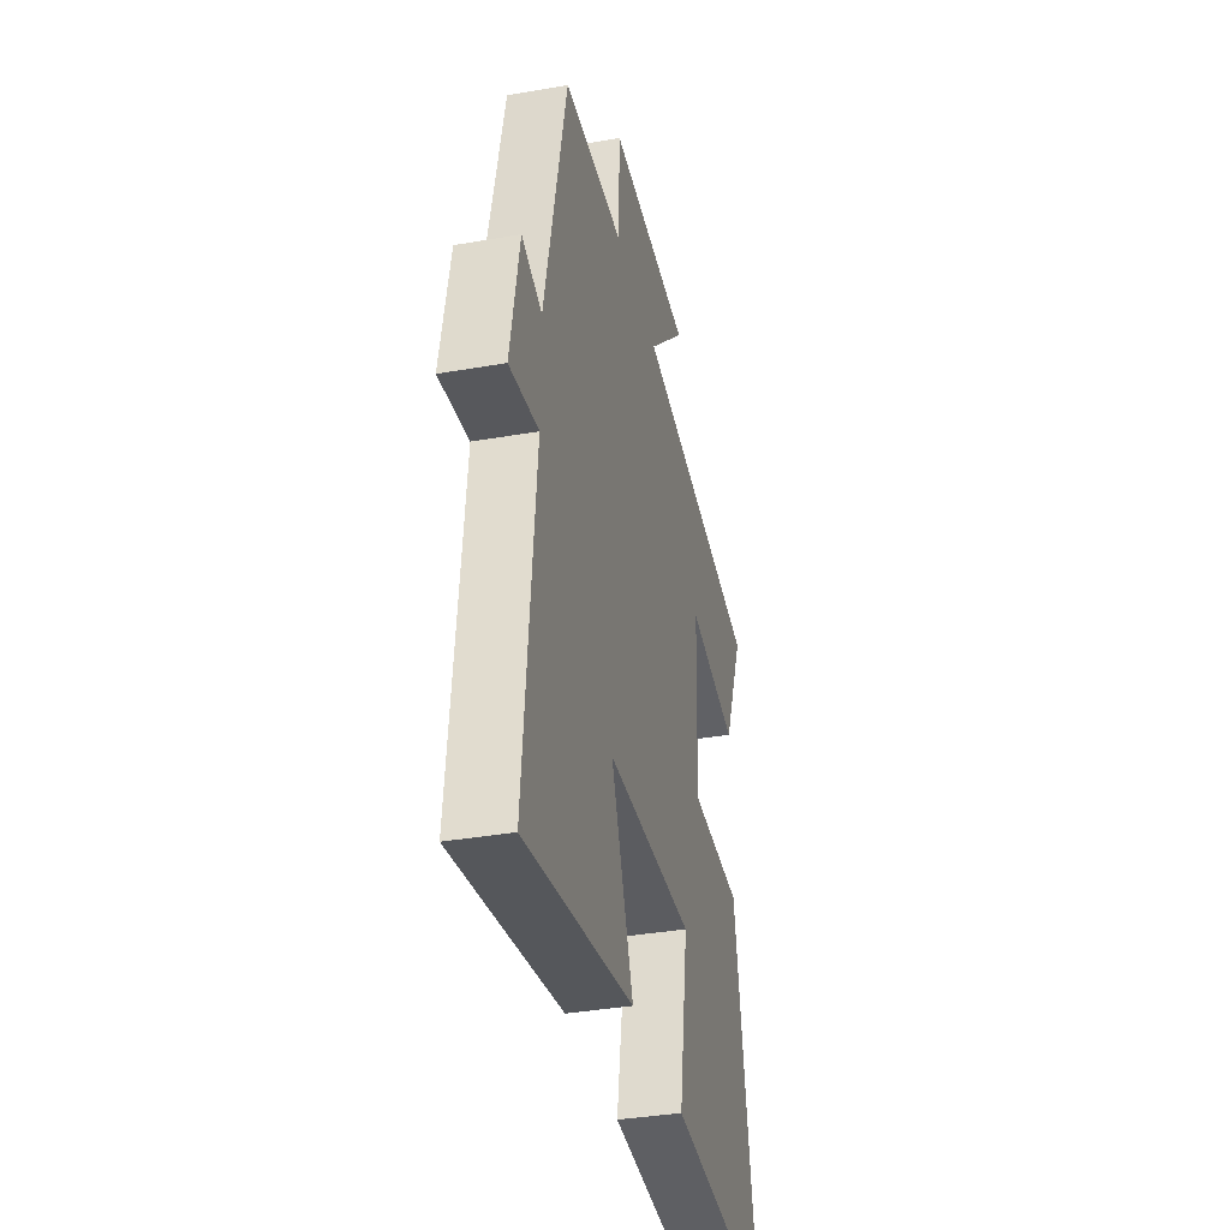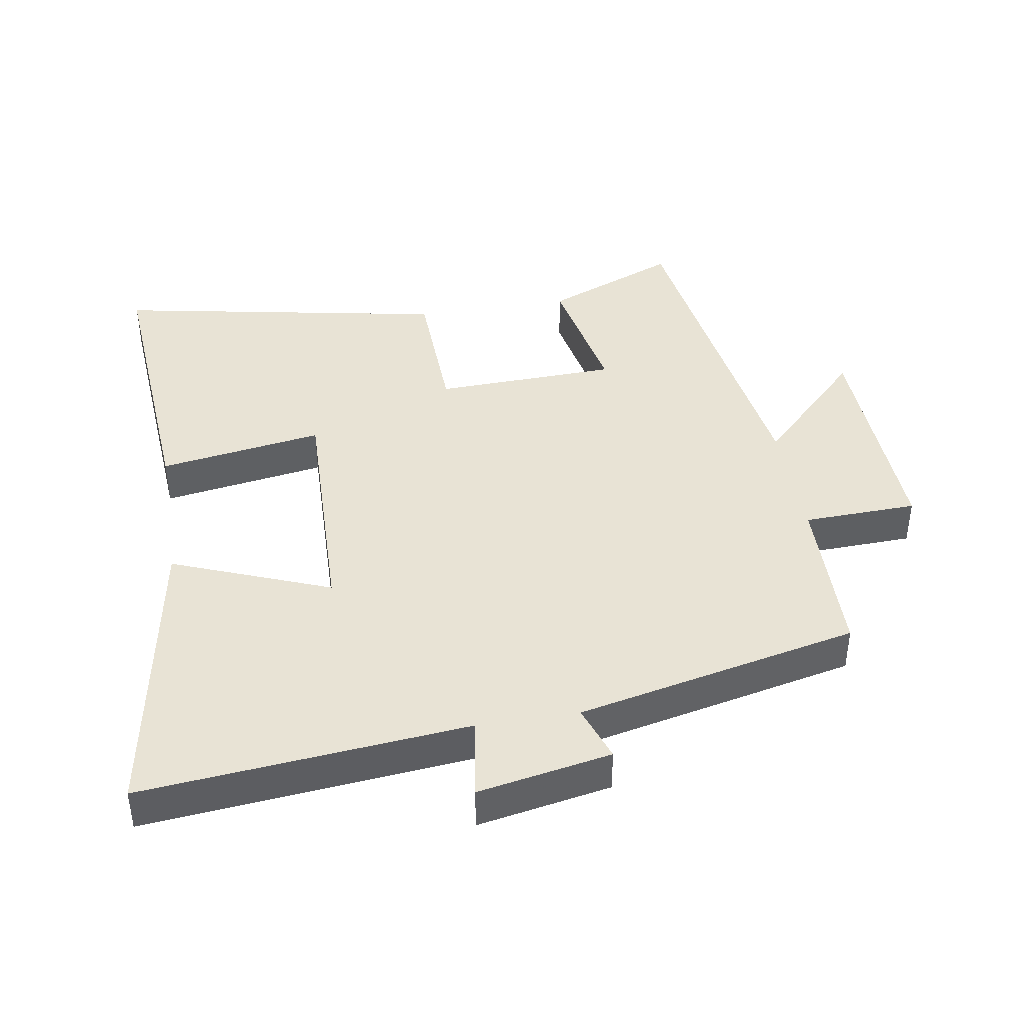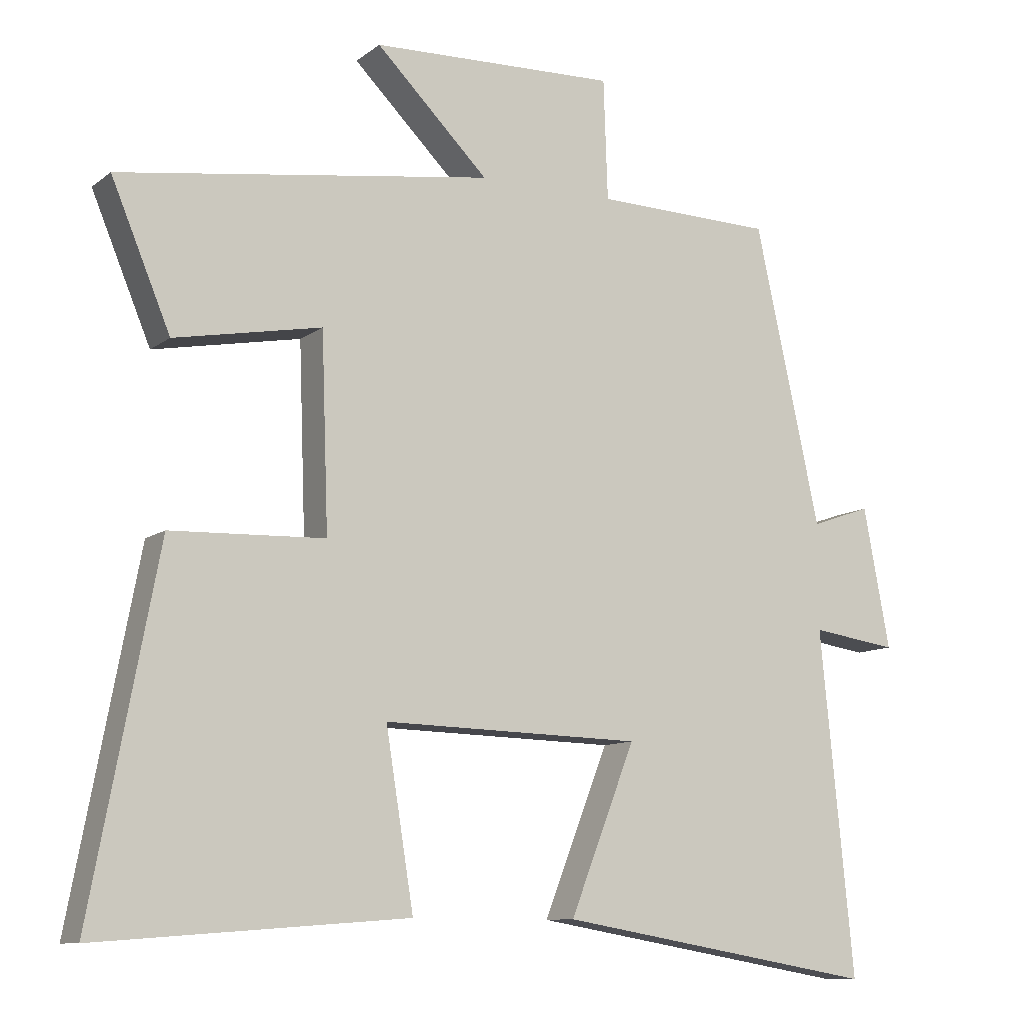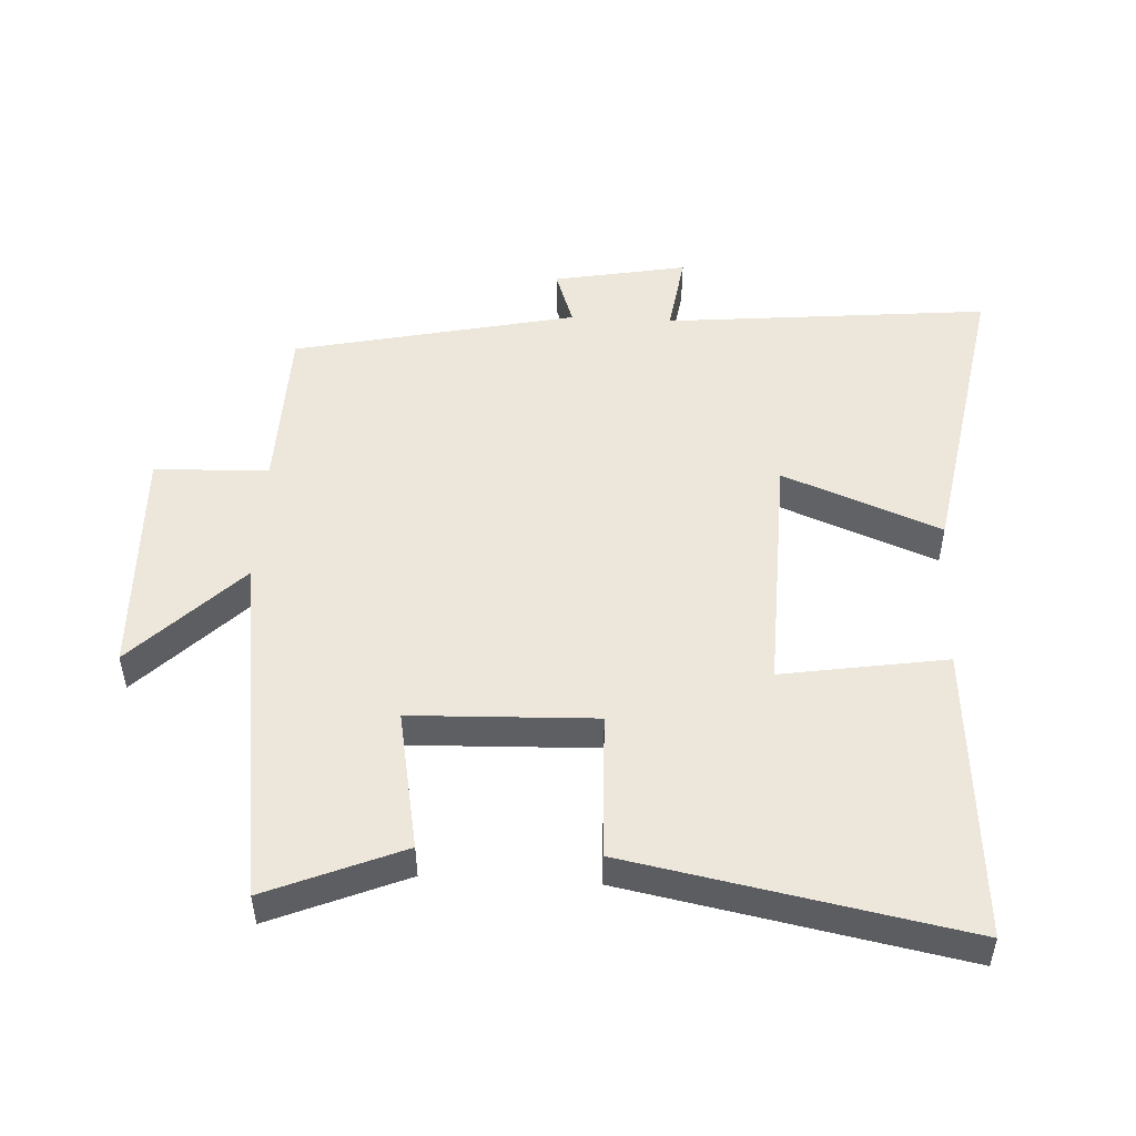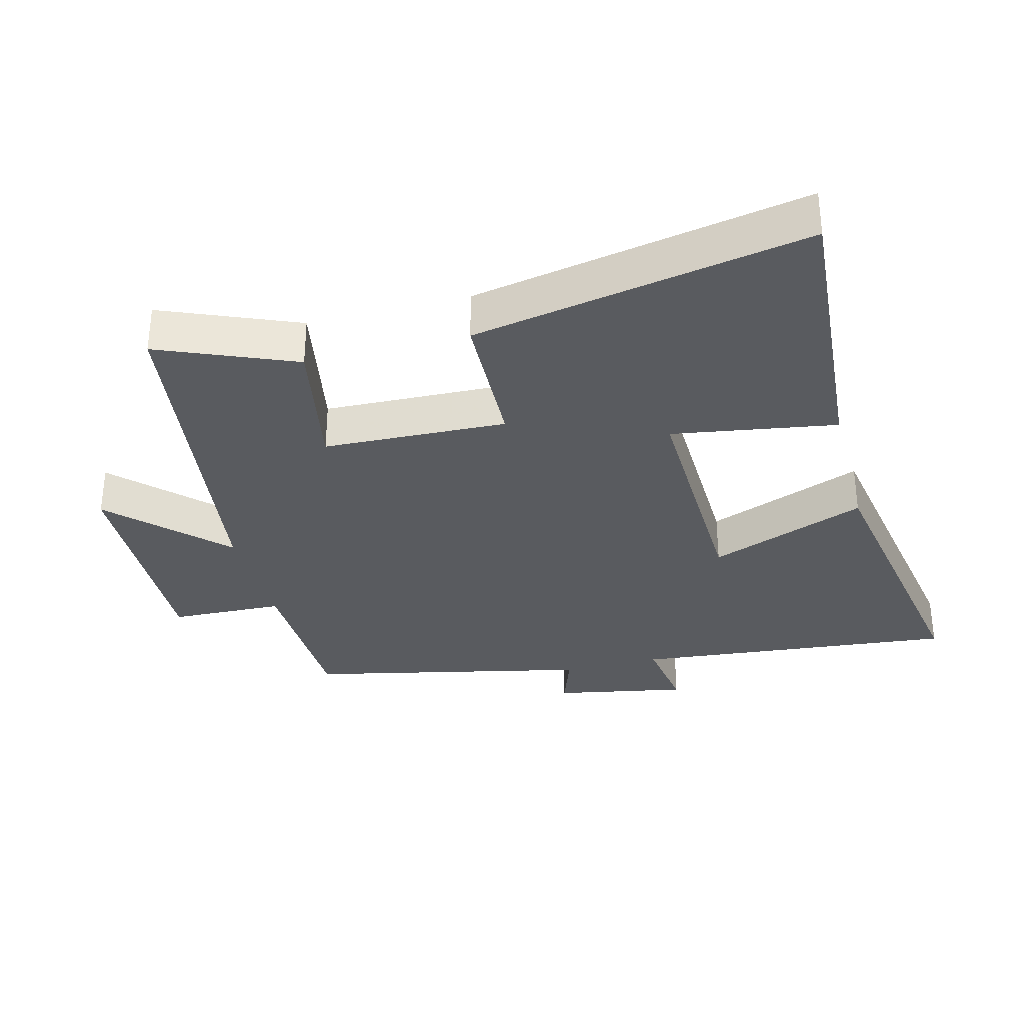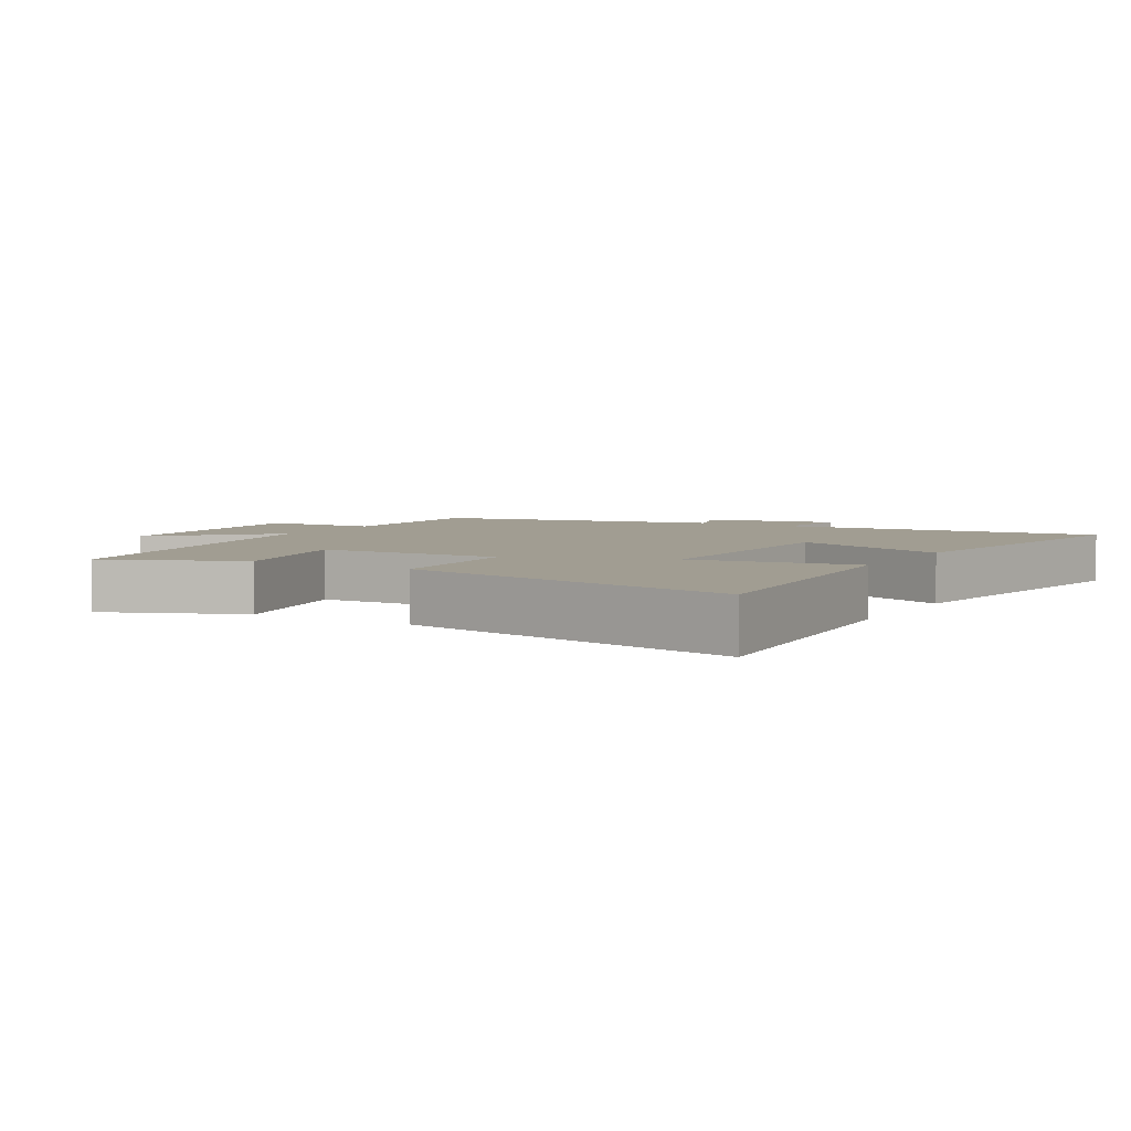
<metadata>
{"format":"obj","ext":"obj","renderer":"f3d","projection":"perspective","resolution":1024,"background":"white","views":[{"elev":-36.6,"azim":-77.2,"up":"+Z"},{"elev":41.3,"azim":-99.4,"up":"+Y"},{"elev":-10.1,"azim":150.6,"up":"+Z"},{"elev":50.3,"azim":93.1,"up":"+Y"},{"elev":-32.4,"azim":104.6,"up":"+Y"},{"elev":4.7,"azim":120.3,"up":"+Y"}]}
</metadata>
<code>
v 0.585 0.07 0.423
v 0.5 0.07 0.219
v 0.289 0.07 0.259
v 0.279 0.07 -0.019
v 0.5 0.07 -0.027
v 0.596 0.07 -0.533
v 0.151 0.07 -0.5
v 0.191 0.07 -0.251
v -0.181 0.07 -0.261
v -0.087 0.07 -0.5
v -0.548 0.07 -0.58
v -0.5 0.07 -0.088
v -0.624 0.07 -0.106
v -0.586 0.07 0.096
v -0.5 0.07 0.066
v -0.406 0.07 0.494
v -0.149 0.07 0.5
v -0.143 0.07 0.673
v 0.211 0.07 0.661
v 0.049 0.07 0.5
v 0.585 0 0.423
v 0.5 0 0.219
v 0.289 0 0.259
v 0.279 0 -0.019
v 0.5 0 -0.027
v 0.596 0 -0.533
v 0.151 0 -0.5
v 0.191 0 -0.251
v -0.181 0 -0.261
v -0.087 0 -0.5
v -0.548 0 -0.58
v -0.5 0 -0.088
v -0.624 0 -0.106
v -0.586 0 0.096
v -0.5 0 0.066
v -0.406 0 0.494
v -0.149 0 0.5
v -0.143 0 0.673
v 0.211 0 0.661
v 0.049 0 0.5
f 17 18 19 20
f 17 20 1
f 16 17 1
f 15 16 1
f 12 13 14 15
f 12 15 1
f 9 10 11 12
f 8 9 12
f 6 7 8
f 5 6 8
f 4 5 8
f 3 4 8 12
f 1 2 3
f 1 3 12
f 40 39 38 37
f 21 40 37
f 21 37 36
f 21 36 35
f 35 34 33 32
f 21 35 32
f 32 31 30 29
f 32 29 28
f 28 27 26
f 28 26 25
f 28 25 24
f 32 28 24 23
f 23 22 21
f 32 23 21
f 1 21 22 2
f 2 22 23 3
f 3 23 24 4
f 4 24 25 5
f 5 25 26 6
f 6 26 27 7
f 7 27 28 8
f 8 28 29 9
f 9 29 30 10
f 10 30 31 11
f 11 31 32 12
f 12 32 33 13
f 13 33 34 14
f 14 34 35 15
f 15 35 36 16
f 16 36 37 17
f 17 37 38 18
f 18 38 39 19
f 19 39 40 20
f 20 40 21 1

</code>
